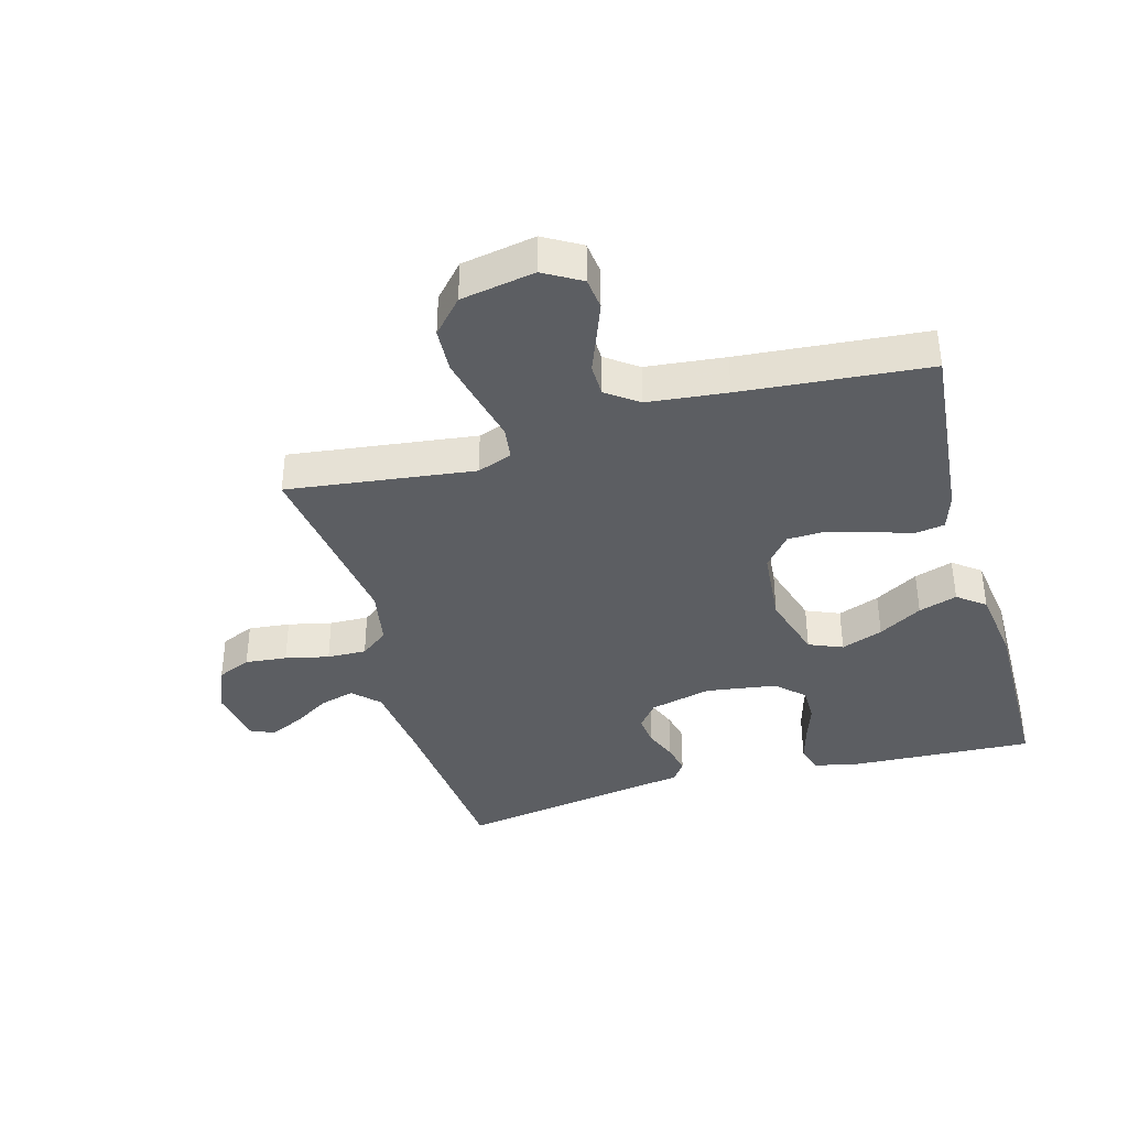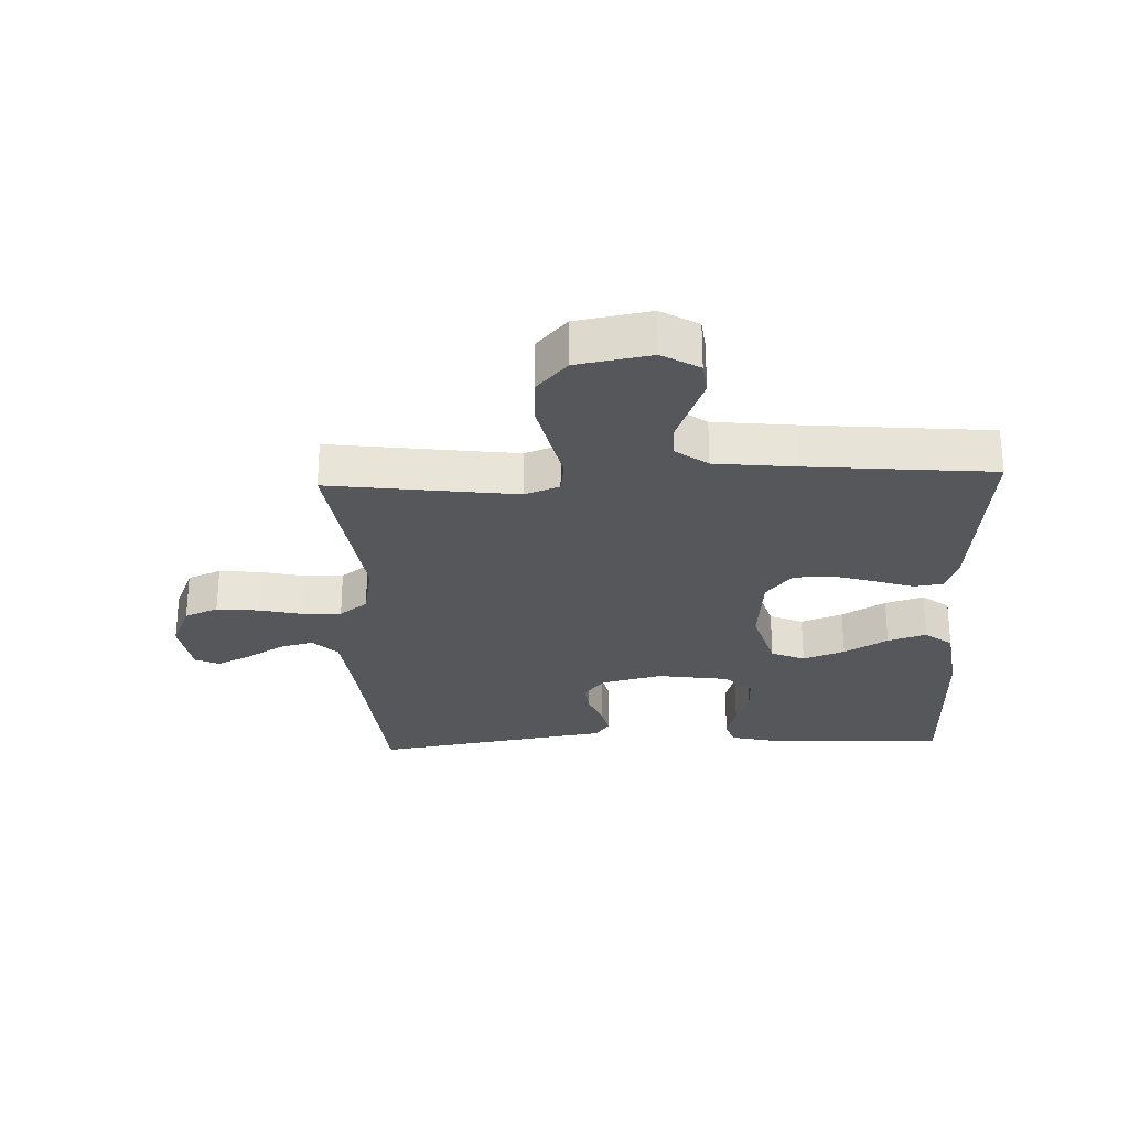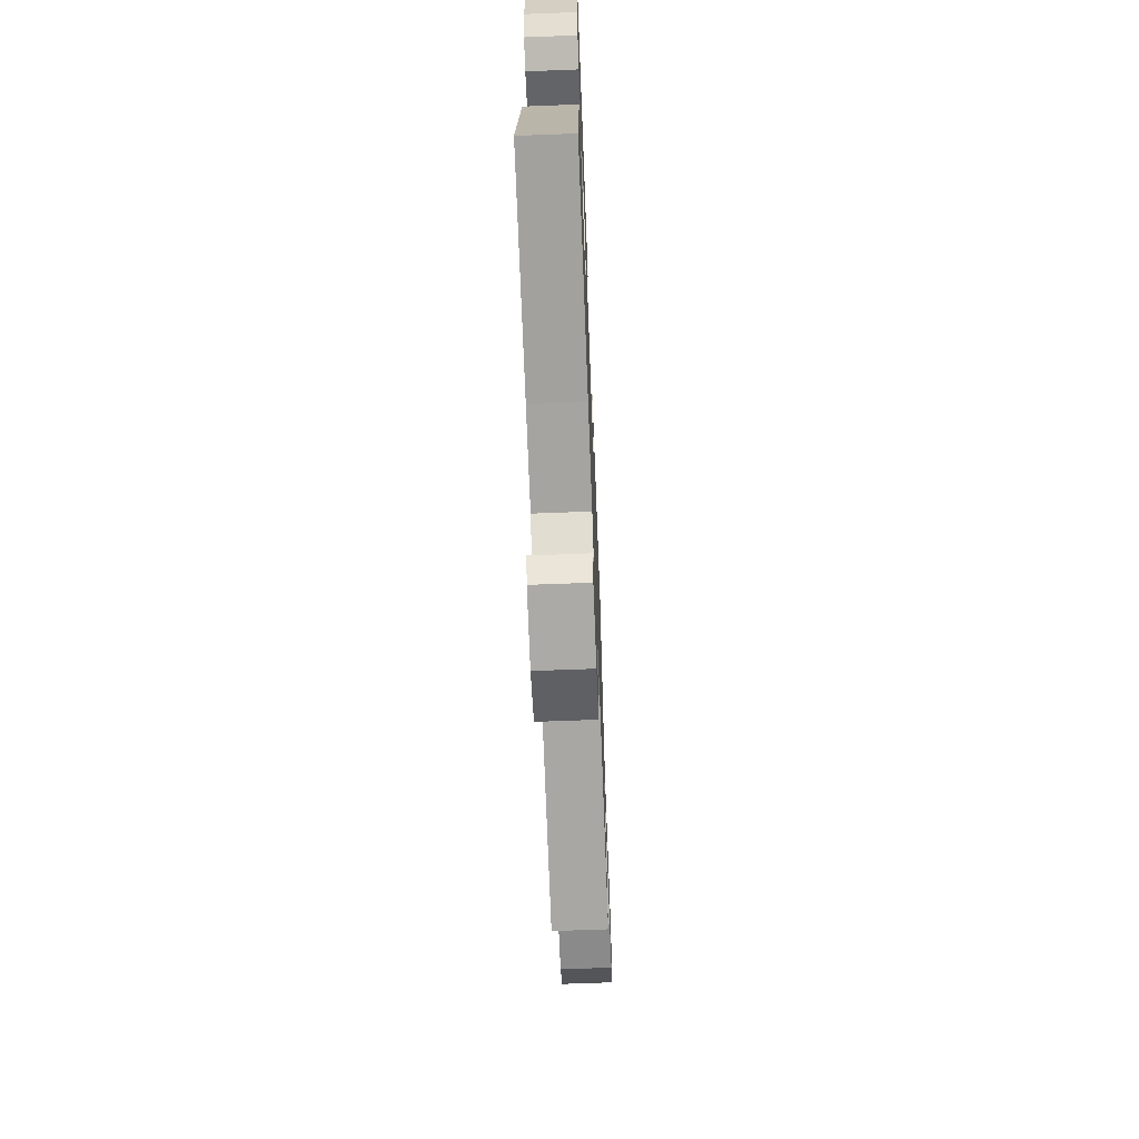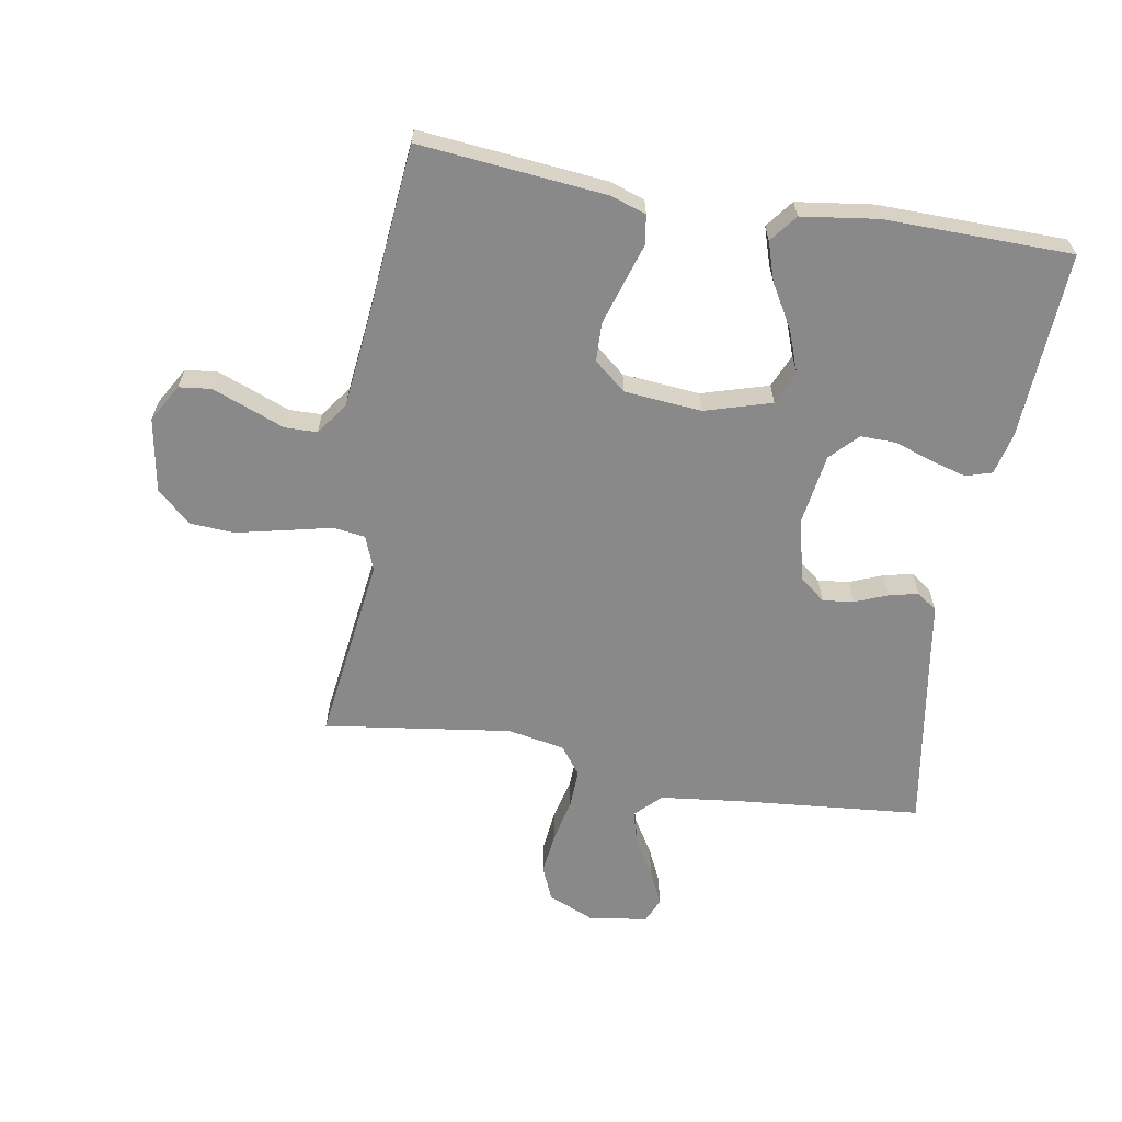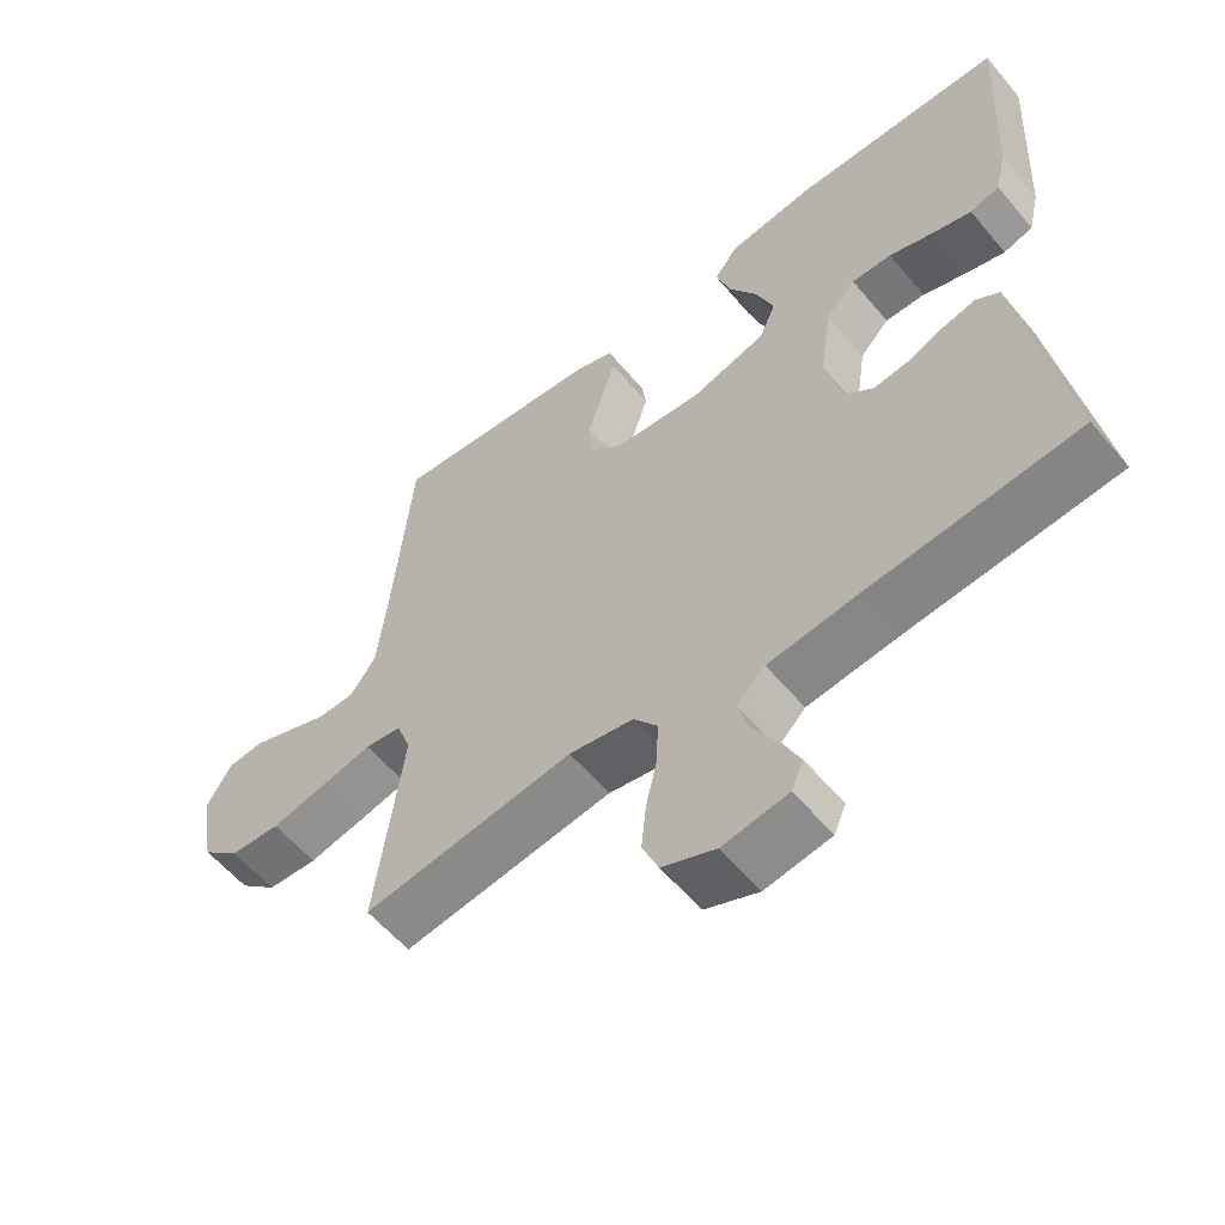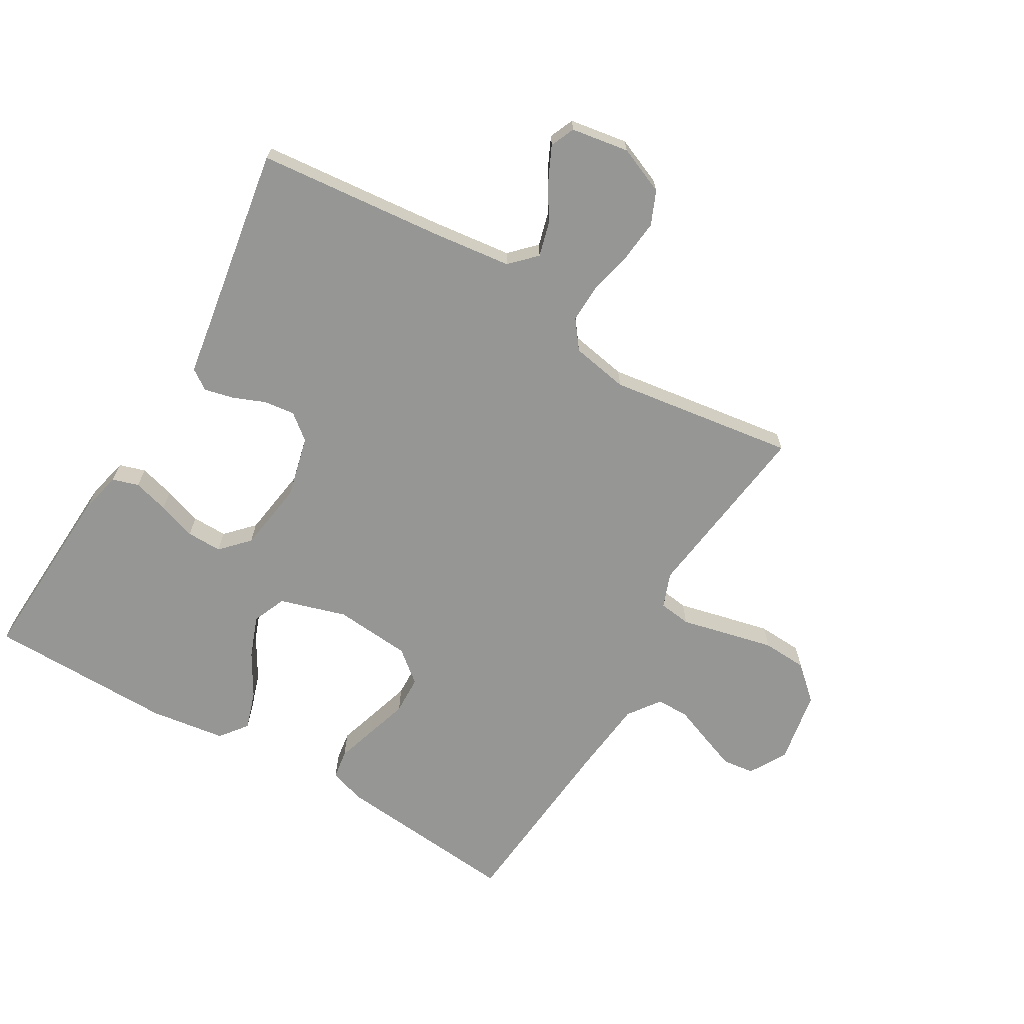
<metadata>
{"format":"obj","ext":"obj","renderer":"f3d","projection":"perspective","resolution":1024,"background":"white","views":[{"elev":-38.2,"azim":-74.2,"up":"+Y"},{"elev":-27.4,"azim":-87.7,"up":"+Y"},{"elev":-66.7,"azim":92.2,"up":"+Z"},{"elev":-63.3,"azim":-9.8,"up":"+Y"},{"elev":-57.9,"azim":39.5,"up":"+Z"},{"elev":-67.7,"azim":149.7,"up":"+Y"}]}
</metadata>
<code>
v 0.5 0.07 0.5
v 0.484 0.07 0.2
v 0.468 0.07 0.133
v 0.426 0.07 0.12
v 0.369 0.07 0.136
v 0.307 0.07 0.157
v 0.25 0.07 0.158
v 0.208 0.07 0.114
v 0.191 0.07 0
v 0.215 0.07 -0.099
v 0.256 0.07 -0.132
v 0.306 0.07 -0.126
v 0.358 0.07 -0.105
v 0.405 0.07 -0.094
v 0.438 0.07 -0.117
v 0.451 0.07 -0.2
v 0.5 0.07 -0.5
v 0.2 0.07 -0.528
v 0.073 0.07 -0.543
v 0.033 0.07 -0.583
v 0.048 0.07 -0.638
v 0.084 0.07 -0.697
v 0.11 0.07 -0.752
v 0.093 0.07 -0.791
v 0 0.07 -0.806
v -0.076 0.07 -0.774
v -0.099 0.07 -0.72
v -0.092 0.07 -0.653
v -0.076 0.07 -0.583
v -0.074 0.07 -0.52
v -0.108 0.07 -0.475
v -0.2 0.07 -0.458
v -0.5 0.07 -0.5
v -0.461 0.07 -0.2
v -0.482 0.07 -0.144
v -0.534 0.07 -0.137
v -0.607 0.07 -0.154
v -0.686 0.07 -0.172
v -0.758 0.07 -0.168
v -0.812 0.07 -0.119
v -0.833 0.07 0
v -0.798 0.07 0.06
v -0.747 0.07 0.066
v -0.689 0.07 0.044
v -0.63 0.07 0.021
v -0.578 0.07 0.022
v -0.541 0.07 0.073
v -0.527 0.07 0.2
v -0.5 0.07 0.5
v -0.2 0.07 0.471
v -0.143 0.07 0.452
v -0.136 0.07 0.405
v -0.156 0.07 0.341
v -0.177 0.07 0.273
v -0.175 0.07 0.211
v -0.124 0.07 0.169
v 0 0.07 0.158
v 0.107 0.07 0.19
v 0.13 0.07 0.244
v 0.105 0.07 0.311
v 0.064 0.07 0.381
v 0.044 0.07 0.443
v 0.078 0.07 0.487
v 0.2 0.07 0.504
v 0.5 0 0.5
v 0.484 0 0.2
v 0.468 0 0.133
v 0.426 0 0.12
v 0.369 0 0.136
v 0.307 0 0.157
v 0.25 0 0.158
v 0.208 0 0.114
v 0.191 0 0
v 0.215 0 -0.099
v 0.256 0 -0.132
v 0.306 0 -0.126
v 0.358 0 -0.105
v 0.405 0 -0.094
v 0.438 0 -0.117
v 0.451 0 -0.2
v 0.5 0 -0.5
v 0.2 0 -0.528
v 0.073 0 -0.543
v 0.033 0 -0.583
v 0.048 0 -0.638
v 0.084 0 -0.697
v 0.11 0 -0.752
v 0.093 0 -0.791
v 0 0 -0.806
v -0.076 0 -0.774
v -0.099 0 -0.72
v -0.092 0 -0.653
v -0.076 0 -0.583
v -0.074 0 -0.52
v -0.108 0 -0.475
v -0.2 0 -0.458
v -0.5 0 -0.5
v -0.461 0 -0.2
v -0.482 0 -0.144
v -0.534 0 -0.137
v -0.607 0 -0.154
v -0.686 0 -0.172
v -0.758 0 -0.168
v -0.812 0 -0.119
v -0.833 0 0
v -0.798 0 0.06
v -0.747 0 0.066
v -0.689 0 0.044
v -0.63 0 0.021
v -0.578 0 0.022
v -0.541 0 0.073
v -0.527 0 0.2
v -0.5 0 0.5
v -0.2 0 0.471
v -0.143 0 0.452
v -0.136 0 0.405
v -0.156 0 0.341
v -0.177 0 0.273
v -0.175 0 0.211
v -0.124 0 0.169
v 0 0 0.158
v 0.107 0 0.19
v 0.13 0 0.244
v 0.105 0 0.311
v 0.064 0 0.381
v 0.044 0 0.443
v 0.078 0 0.487
v 0.2 0 0.504
f 4 5 6
f 3 4 6
f 2 3 6
f 1 2 6
f 64 1 6
f 63 64 6
f 62 63 6
f 61 62 6
f 60 61 6
f 59 60 6 7
f 58 59 7 8
f 57 58 8 9
f 56 57 9 10
f 51 52 53
f 50 51 53
f 49 50 53
f 48 49 53
f 47 48 53 54
f 46 47 54 55
f 43 44 45
f 42 43 45
f 41 42 45
f 40 41 45
f 39 40 45
f 38 39 45
f 37 38 45
f 36 37 45
f 35 36 45 46
f 32 33 34
f 31 32 34 35
f 27 28 29
f 26 27 29
f 25 26 29
f 24 25 29
f 23 24 29
f 22 23 29
f 21 22 29
f 20 21 29 30
f 19 20 30 31
f 16 17 18
f 18 19 31
f 16 18 31
f 15 16 31
f 14 15 31
f 13 14 31
f 12 13 31
f 56 10 11
f 46 55 56
f 35 46 56
f 31 35 56
f 31 56 11
f 11 12 31
f 70 69 68
f 70 68 67
f 70 67 66
f 70 66 65
f 70 65 128
f 70 128 127
f 70 127 126
f 70 126 125
f 70 125 124
f 71 70 124 123
f 72 71 123 122
f 73 72 122 121
f 74 73 121 120
f 117 116 115
f 117 115 114
f 117 114 113
f 117 113 112
f 118 117 112 111
f 119 118 111 110
f 109 108 107
f 109 107 106
f 109 106 105
f 109 105 104
f 109 104 103
f 109 103 102
f 109 102 101
f 109 101 100
f 110 109 100 99
f 98 97 96
f 99 98 96 95
f 93 92 91
f 93 91 90
f 93 90 89
f 93 89 88
f 93 88 87
f 93 87 86
f 93 86 85
f 94 93 85 84
f 95 94 84 83
f 82 81 80
f 95 83 82
f 95 82 80
f 95 80 79
f 95 79 78
f 95 78 77
f 95 77 76
f 75 74 120
f 120 119 110
f 120 110 99
f 120 99 95
f 75 120 95
f 95 76 75
f 1 65 66 2
f 2 66 67 3
f 3 67 68 4
f 4 68 69 5
f 5 69 70 6
f 6 70 71 7
f 7 71 72 8
f 8 72 73 9
f 9 73 74 10
f 10 74 75 11
f 11 75 76 12
f 12 76 77 13
f 13 77 78 14
f 14 78 79 15
f 15 79 80 16
f 16 80 81 17
f 17 81 82 18
f 18 82 83 19
f 19 83 84 20
f 20 84 85 21
f 21 85 86 22
f 22 86 87 23
f 23 87 88 24
f 24 88 89 25
f 25 89 90 26
f 26 90 91 27
f 27 91 92 28
f 28 92 93 29
f 29 93 94 30
f 30 94 95 31
f 31 95 96 32
f 32 96 97 33
f 33 97 98 34
f 34 98 99 35
f 35 99 100 36
f 36 100 101 37
f 37 101 102 38
f 38 102 103 39
f 39 103 104 40
f 40 104 105 41
f 41 105 106 42
f 42 106 107 43
f 43 107 108 44
f 44 108 109 45
f 45 109 110 46
f 46 110 111 47
f 47 111 112 48
f 48 112 113 49
f 49 113 114 50
f 50 114 115 51
f 51 115 116 52
f 52 116 117 53
f 53 117 118 54
f 54 118 119 55
f 55 119 120 56
f 56 120 121 57
f 57 121 122 58
f 58 122 123 59
f 59 123 124 60
f 60 124 125 61
f 61 125 126 62
f 62 126 127 63
f 63 127 128 64
f 64 128 65 1

</code>
